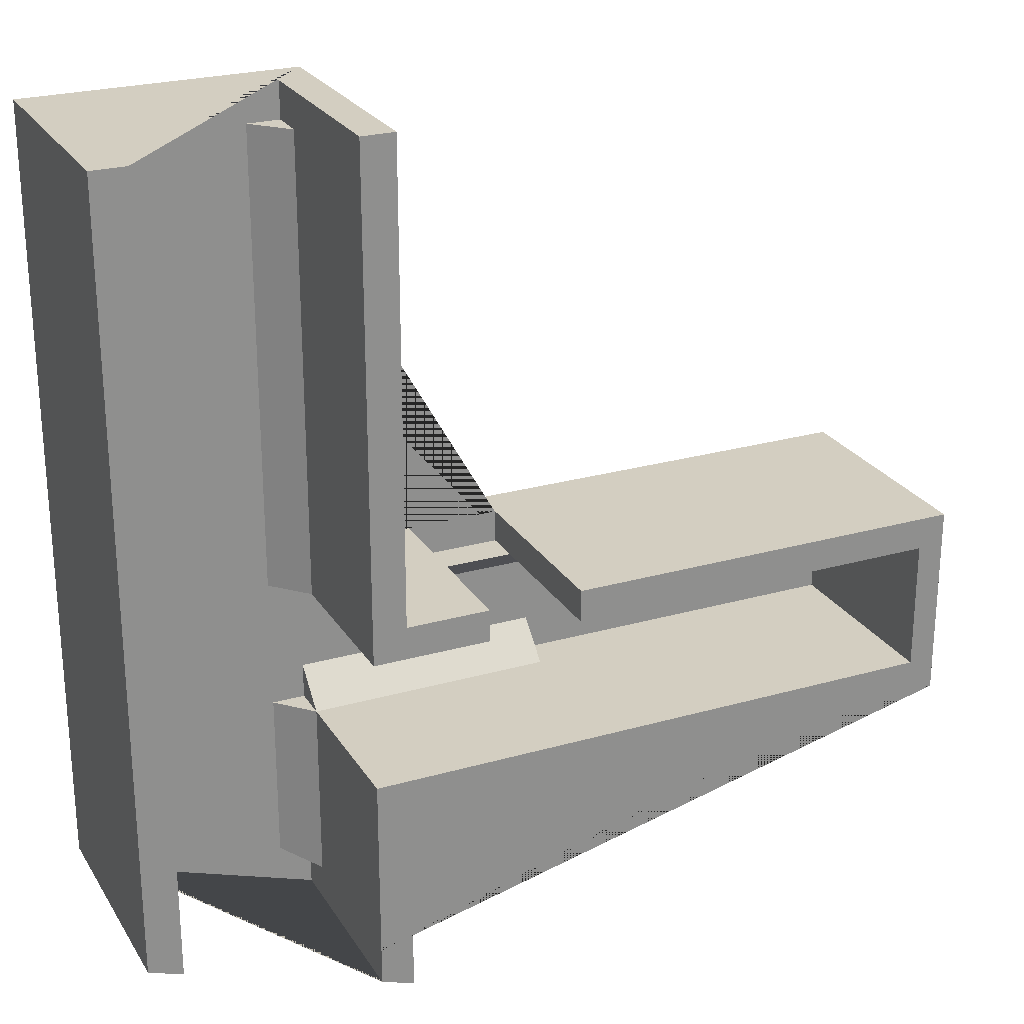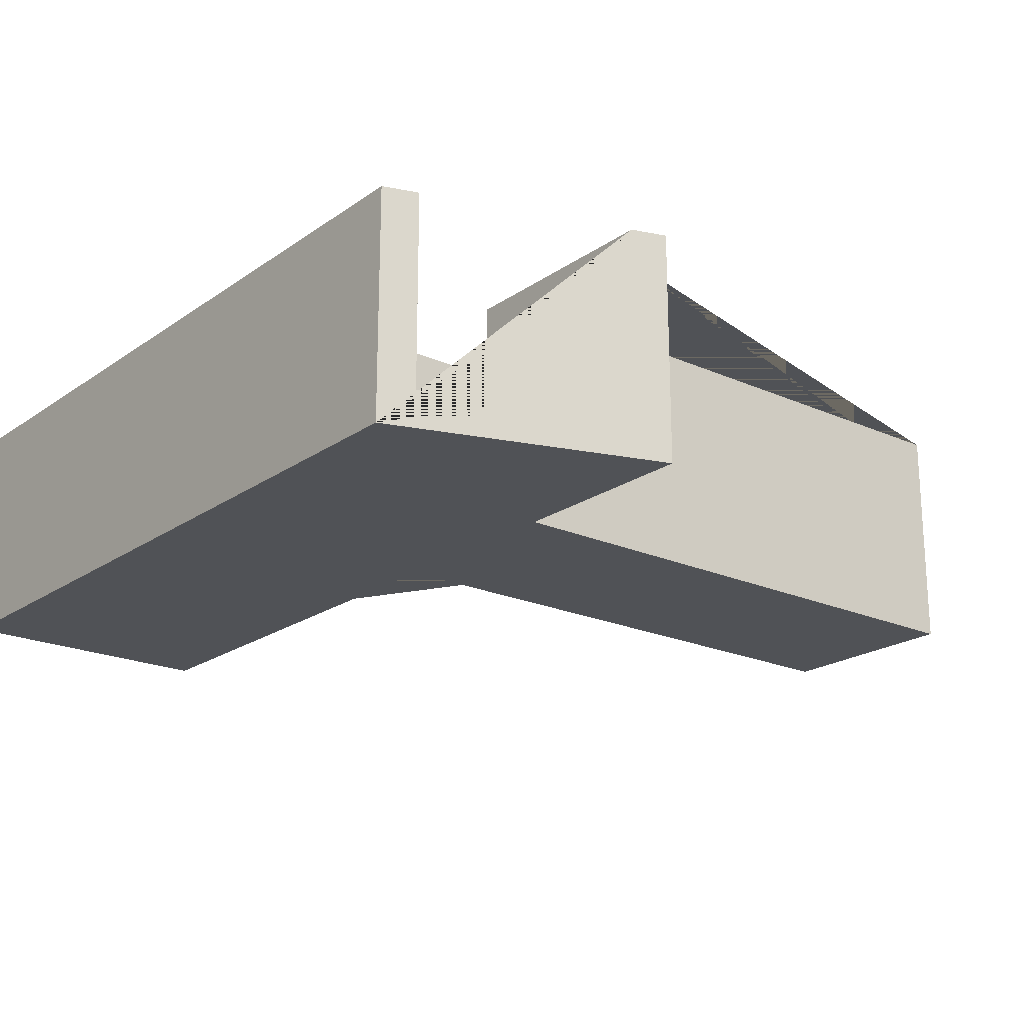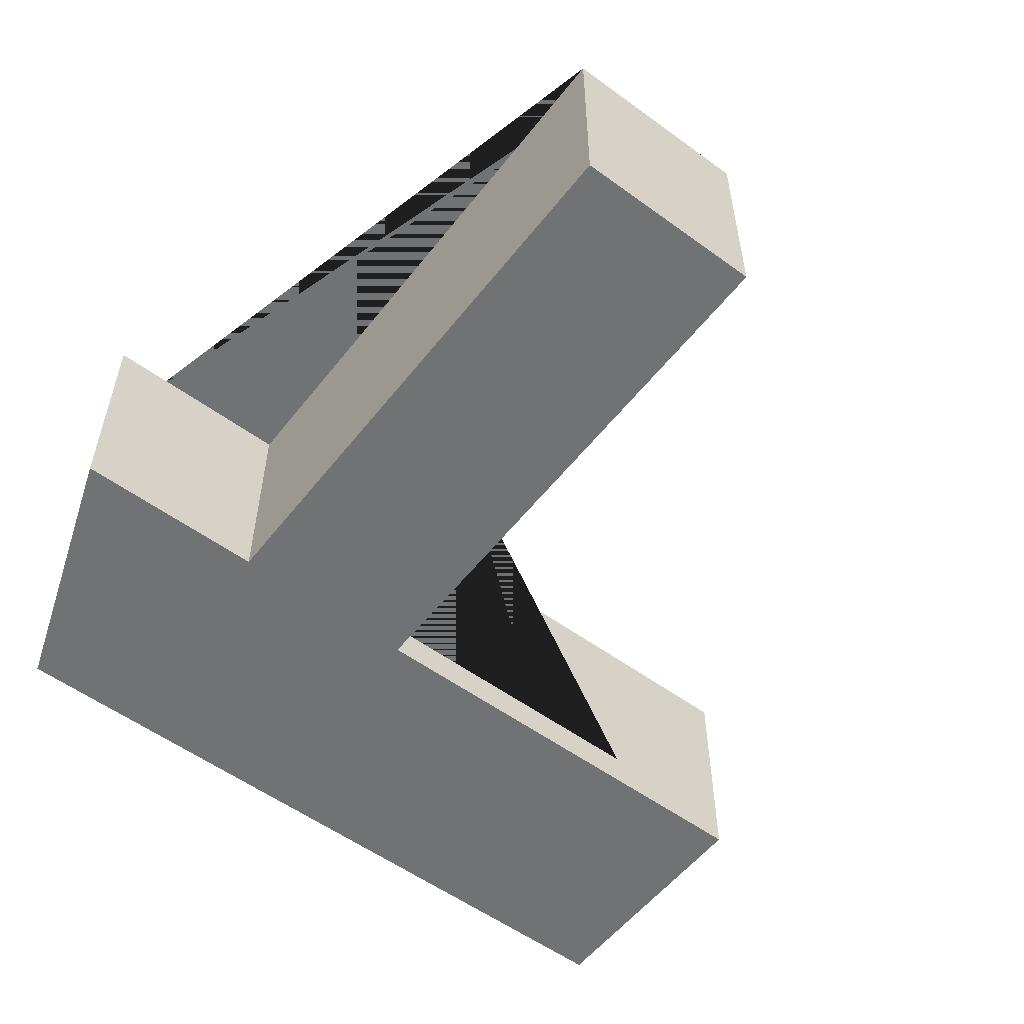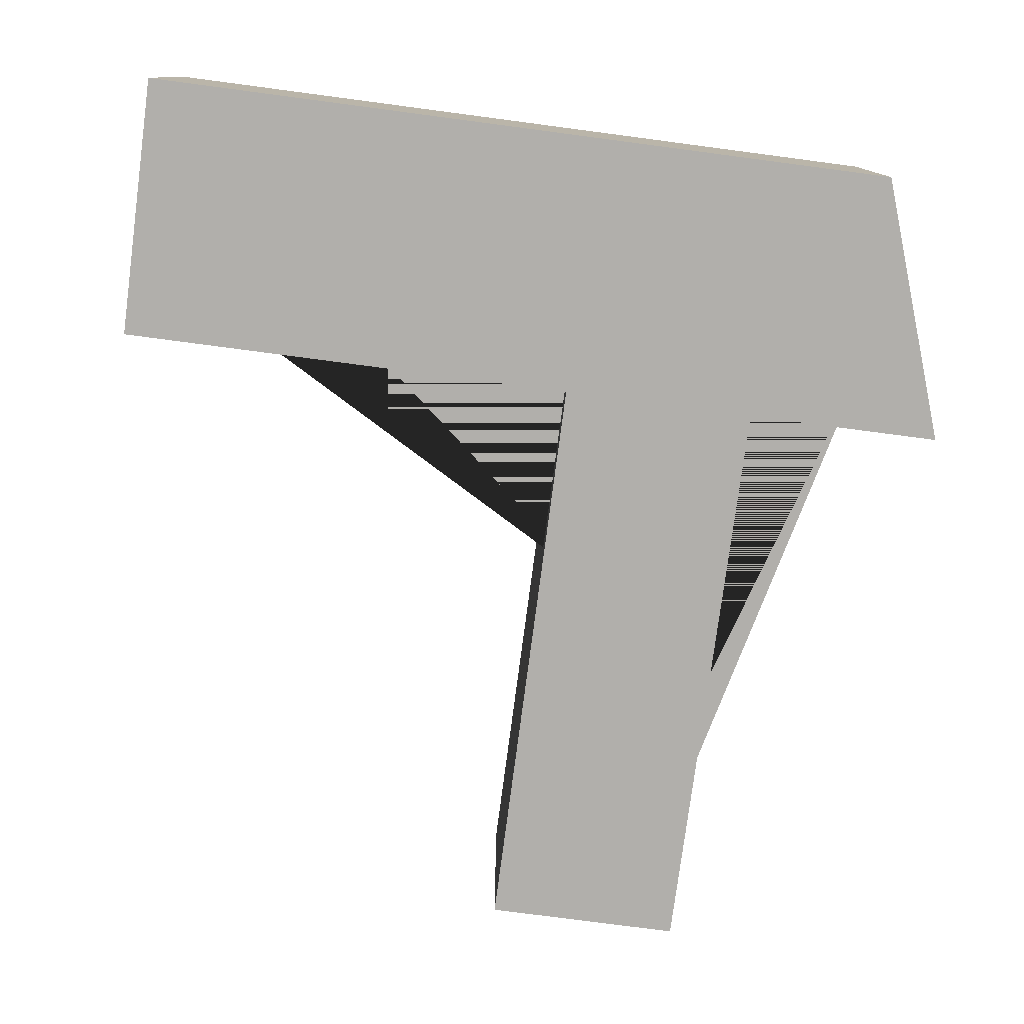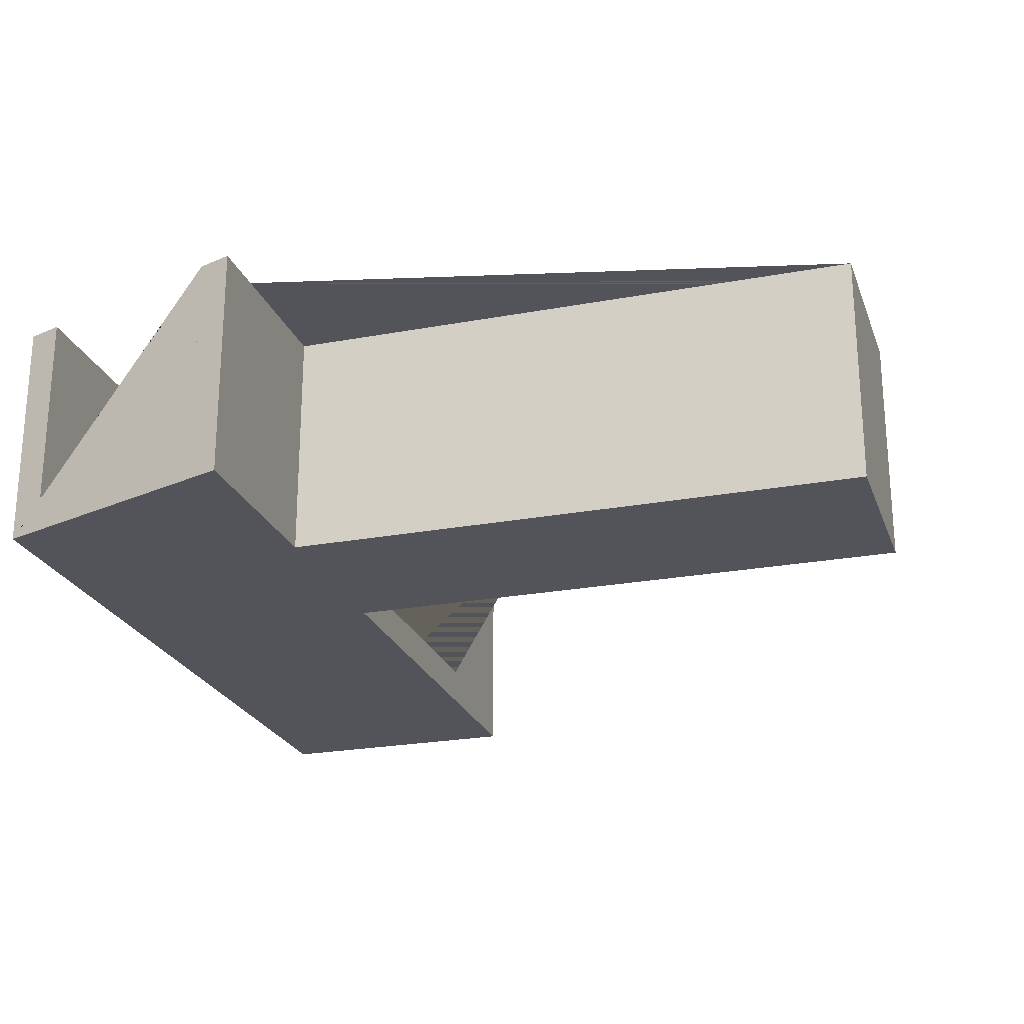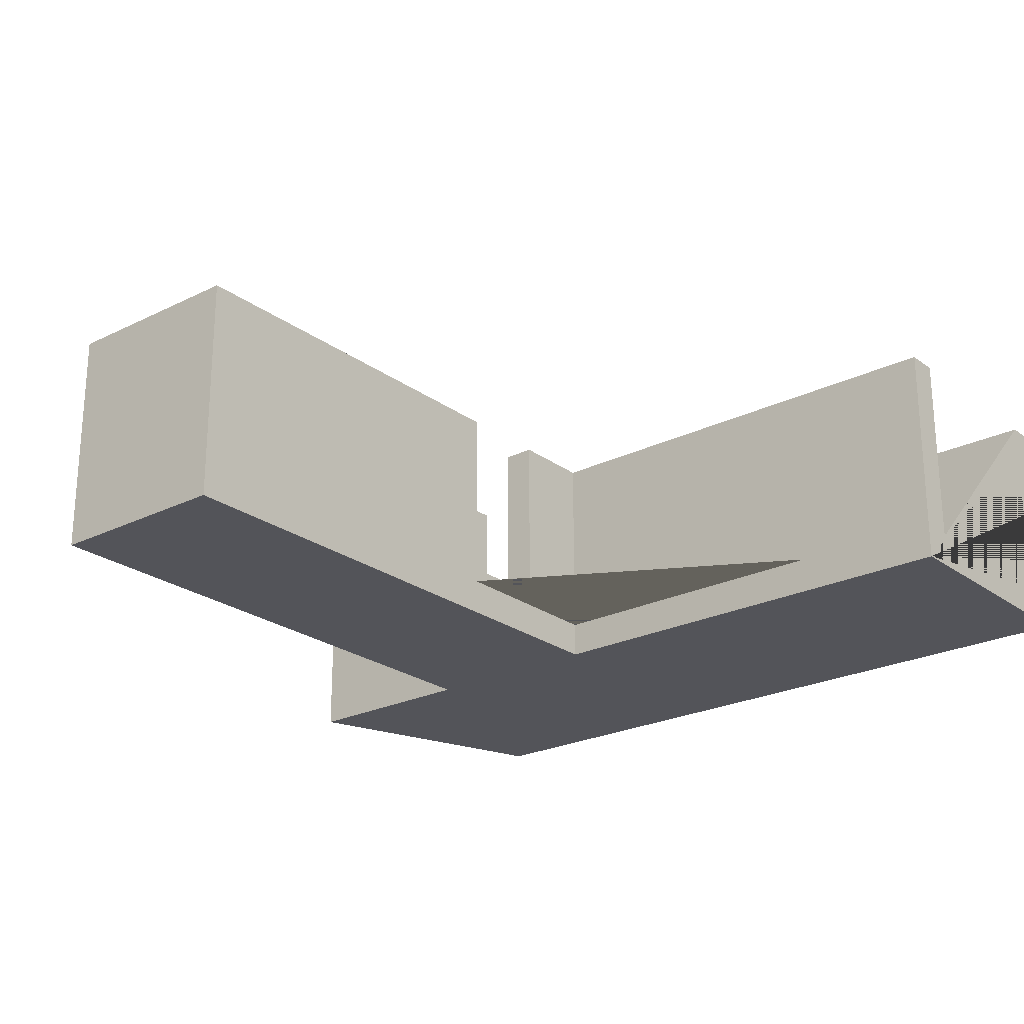
<metadata>
{"format":"obj","ext":"obj","renderer":"f3d","projection":"perspective","resolution":1024,"background":"white","views":[{"elev":25.0,"azim":-24.8,"up":"+Y"},{"elev":-20.6,"azim":-38.9,"up":"+Z"},{"elev":-55.5,"azim":52.5,"up":"+Z"},{"elev":-78.1,"azim":-97.5,"up":"+Z"},{"elev":-23.7,"azim":17.3,"up":"+Z"},{"elev":-23.8,"azim":129.5,"up":"+Z"}]}
</metadata>
<code>
g Mesh1 Model
v 510.9 458.1 27.84
v 510.9 458.1 13.49
v 510.9 451.9 11.02
v 510.9 443.1 11.02
v 510.9 443.1 33.76
f 1 2 3 4 5
v 510.9 476.4 20.66
f 1 6 2
v 510.9 458.1 35.71
v 510.9 514.7 35.71
f 7 8 6 1
v 516 443.1 35.71
v 528.9 443.1 35.71
v 528.9 438.1 35.71
v 523.9 438.1 35.71
v 510.9 438.1 35.71
v 510.9 443.1 35.71
v 516 514.7 35.71
f 9 10 11 12 13 14 7 8 15
v 516 443.1 0
v 528.9 443.1 0
v 528.9 443.1 5.62
v 516 443.1 5.62
f 16 17 18 10 9 19
v 516 412.9 0
v 605.8 412.9 0
v 605.8 443.1 0
v 543.3 443.1 0
v 516 514.7 0
v 494.5 452.4 0
v 516 382.6 0
f 20 21 22 23 17 16 24 25 26
v 560.9 412.9 17.86
f 21 20 27
v 516 412.9 35.71
f 28 27 20
v 605.8 412.9 35.71
f 28 29 27
v 510.9 390 35.71
v 510.9 384.4 35.71
v 516 382.6 35.71
v 605.8 418.1 35.71
v 601.7 418.1 35.71
v 510.9 418.1 35.71
f 30 31 32 28 29 33 34 35
v 510.9 390 30.65
f 30 31 36
v 510.9 390 11.02
v 510.9 384.4 11.02
f 37 36 31 38
v 510.9 390.4 11.02
v 510.9 401.2 20.66
f 37 39 40 36
v 505.9 391.8 5.62
v 505.9 418.1 5.62
v 510.9 418.1 11.02
v 510.9 412 11.02
f 37 41 42 43 44 39
v 510.9 390 10.68
v 510.9 390 5.62
f 41 37 45 46
v 510.9 384.4 5.62
f 38 47 45 37
v 475.3 396.7 0
v 475.3 396.7 35.71
v 480.6 394.9 35.71
v 480.6 394.9 10.64
v 480.6 394.9 5.62
v 485.7 393.2 5.62
v 505.9 386.1 5.62
f 48 49 50 51 52 53 54 47 38 31 32 26
v 475.3 455.7 17.86
f 48 55 49
v 475.3 514.7 0
f 48 56 55
f 56 48 25
f 26 25 48
f 56 25 24
v 510.9 514.7 11.02
v 510.9 514.7 5.62
v 505.9 514.7 5.62
v 485.7 514.7 5.62
v 480.6 514.7 5.62
v 480.6 514.7 10.64
v 480.6 514.7 35.71
v 475.3 514.7 35.71
f 24 15 8 57 58 59 60 61 62 63 64 56
v 516 478.9 17.86
f 15 24 65
f 16 65 24
f 19 9 65 16
f 15 65 9
v 510.9 501 11.02
v 510.9 509.2 11.02
f 66 6 8 57 67
v 510.9 458.1 11.02
f 68 2 6 66
f 68 3 2
v 510.9 443.1 5.62
v 510.9 443.1 7.571
v 510.9 458.1 5.62
f 69 70 3 68 71
v 510.9 438.1 5.62
f 69 72 70
v 505.9 438.1 5.62
v 505.9 509.2 5.62
v 510.9 509.2 5.62
f 69 72 73 74 75 71
v 548.6 433.6 5.62
v 601.7 433.6 5.62
v 601.7 423.4 5.62
v 548.6 423.4 5.62
v 510.9 423.4 5.62
v 485.7 423.4 5.62
v 485.7 509.2 5.62
v 523.9 438.1 5.62
v 523.9 433.6 5.62
f 76 77 78 79 80 81 82 74 73 72 83 84
v 548.6 438.1 5.62
v 601.7 438.1 5.62
f 85 86 77 76
v 558.2 438.1 11.02
v 591.2 438.1 11.02
f 87 88 86 85
v 573.9 438.1 19.95
f 87 89 88
v 548.6 438.1 11.02
v 548.6 438.1 32.98
f 90 91 89 87
v 543.3 438.1 11.02
v 543.3 438.1 35.71
f 92 93 91 90
v 543.3 443.1 35.71
v 543.3 438.1 5.62
v 543.3 443.1 5.62
f 94 93 92 95 96
v 605.8 438.1 35.71
v 601.7 438.1 35.71
v 548.6 438.1 35.71
v 605.8 443.1 35.71
f 97 98 99 93 94 100
v 601.7 423.4 35.71
v 601.7 433.6 35.71
f 101 102 98 97 33 34
f 78 77 102 101
v 601.7 438.1 11.02
f 77 86 103 98 102
f 103 86 88
f 103 88 89 98
f 98 89 91 99
f 99 91 93
v 601.7 418.1 5.62
v 601.7 418.1 11.02
f 104 78 101 34 105
v 548.6 418.1 5.62
f 79 78 104 106
v 585.4 418.1 11.02
v 548.6 418.1 11.02
f 106 104 107 108
f 105 107 104
v 556.3 418.1 20.66
f 105 34 109 107
f 35 109 34
v 527.2 418.1 11.02
f 43 110 109 35
v 510.9 418.1 5.62
f 43 111 110
f 43 44 111
f 43 35 40 44
f 36 40 35 30
f 44 40 39
f 44 39 45 46 111
f 45 39 37
f 46 45 47
f 47 54 41 46
v 485.7 398.8 5.62
f 112 41 54 53
f 81 80 111 42 41 112
f 80 43 111
f 80 43 110 108 79
f 107 109 110 108
f 108 110 111 106
f 106 111 80 79
f 79 108 106
f 43 42 111
f 41 42 111 46
v 480.6 400.6 5.62
v 480.6 509.2 5.62
f 113 114 82 81 112
v 480.6 414.9 10.64
v 480.6 494.7 10.64
v 480.6 509.2 7.011
v 480.6 400.6 7.042
f 115 116 117 114 113 118
v 480.6 509.2 10.64
v 480.6 400.6 10.64
f 119 82 81 112 120 115 116
f 82 119 117 114
f 62 61 117 119
f 114 117 61
f 60 82 114 61
f 60 59 74 82
f 75 74 59 58
v 510.9 509.2 7.795
f 74 67 121 75
v 510.9 438.1 11.02
f 122 73 74 67 66 68 3 4
f 73 122 72
v 523.9 438.1 11.02
f 72 122 123 83
f 4 70 72 122
f 4 3 70
f 122 13 5 4
f 12 123 122 13
v 528.9 438.1 11.02
f 11 124 123 12
v 528.9 438.1 5.62
f 11 10 18 125 124
f 95 125 18 96
f 124 92 95 125
f 76 90 92 124 123 84
f 90 76 85
f 95 85 76 84 83 125
f 95 92 90 85
f 90 87 85
f 123 84 83
f 83 123 124 125
f 17 23 96 18
v 574.6 443.1 17.86
f 96 23 126 94
f 22 126 23
f 22 100 126
v 605.8 428 17.86
f 100 22 127
f 21 127 22
f 21 29 127
f 21 27 29
f 100 127 29 33 97
f 94 126 100
f 14 5 13
f 7 1 5 14
f 67 121 66
f 57 58 121 67
f 75 121 58
f 68 66 121 75 71
f 119 117 116
v 480.6 454.8 20.66
v 480.6 509.2 34.32
f 119 116 128 129
f 115 128 116
v 480.6 400.6 34.29
f 120 130 128 115
f 51 50 130 120
v 480.6 400.6 35.71
f 131 130 50
v 480.6 509.2 35.71
f 129 128 130 131 132
f 63 132 131 50 49 64
f 132 63 129
f 119 129 63 62
f 64 49 55
f 64 55 56
f 120 118 52 51
f 120 115 118
f 112 120 118 113
f 113 52 118
f 52 113 112 53
v 516 397.8 17.86
f 32 133 26
f 32 28 133
f 20 133 28
f 20 26 133

</code>
